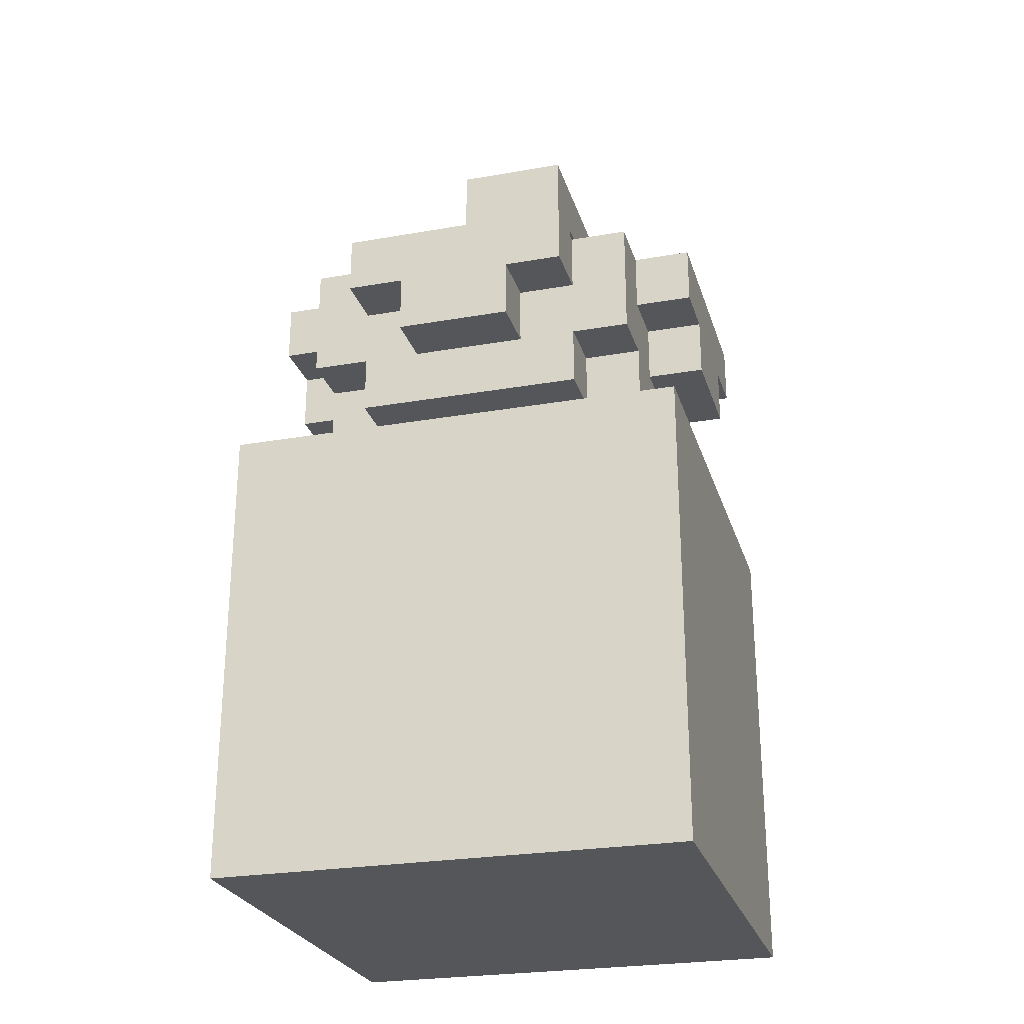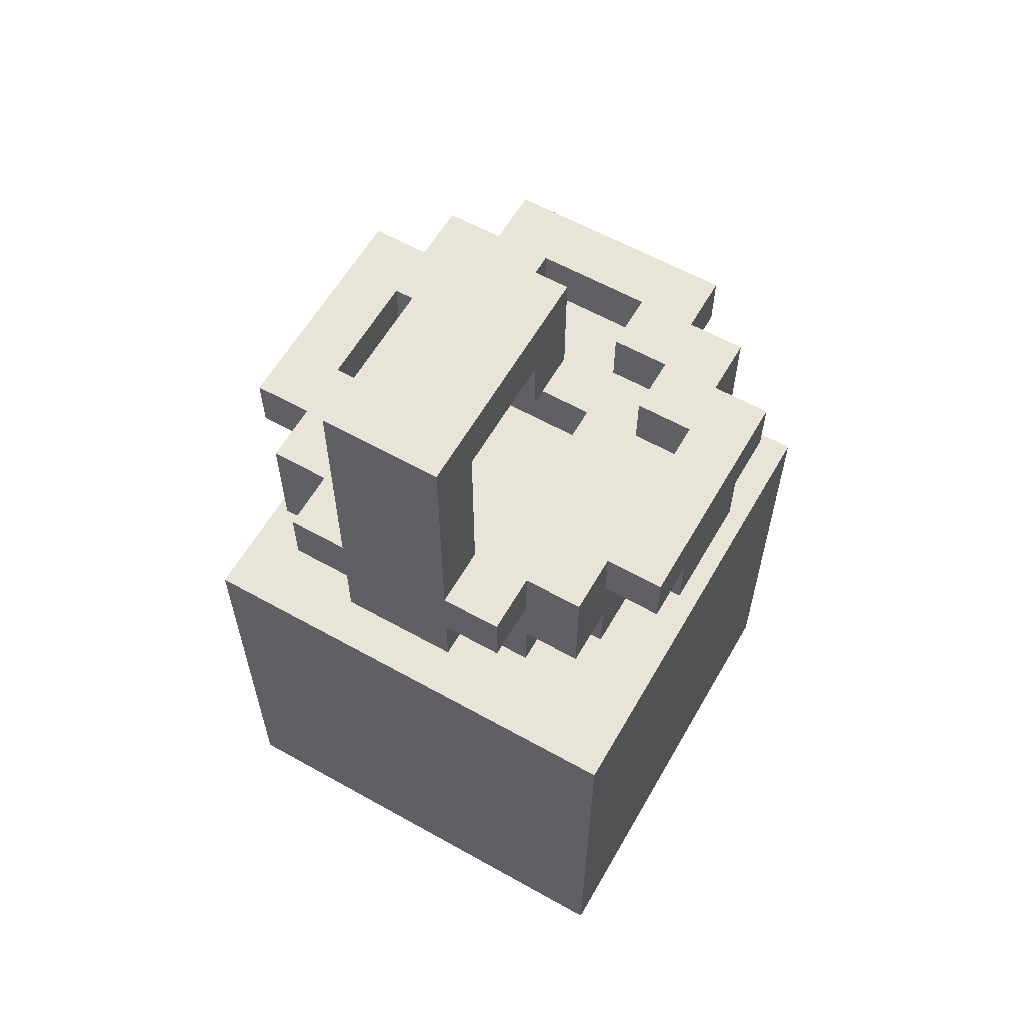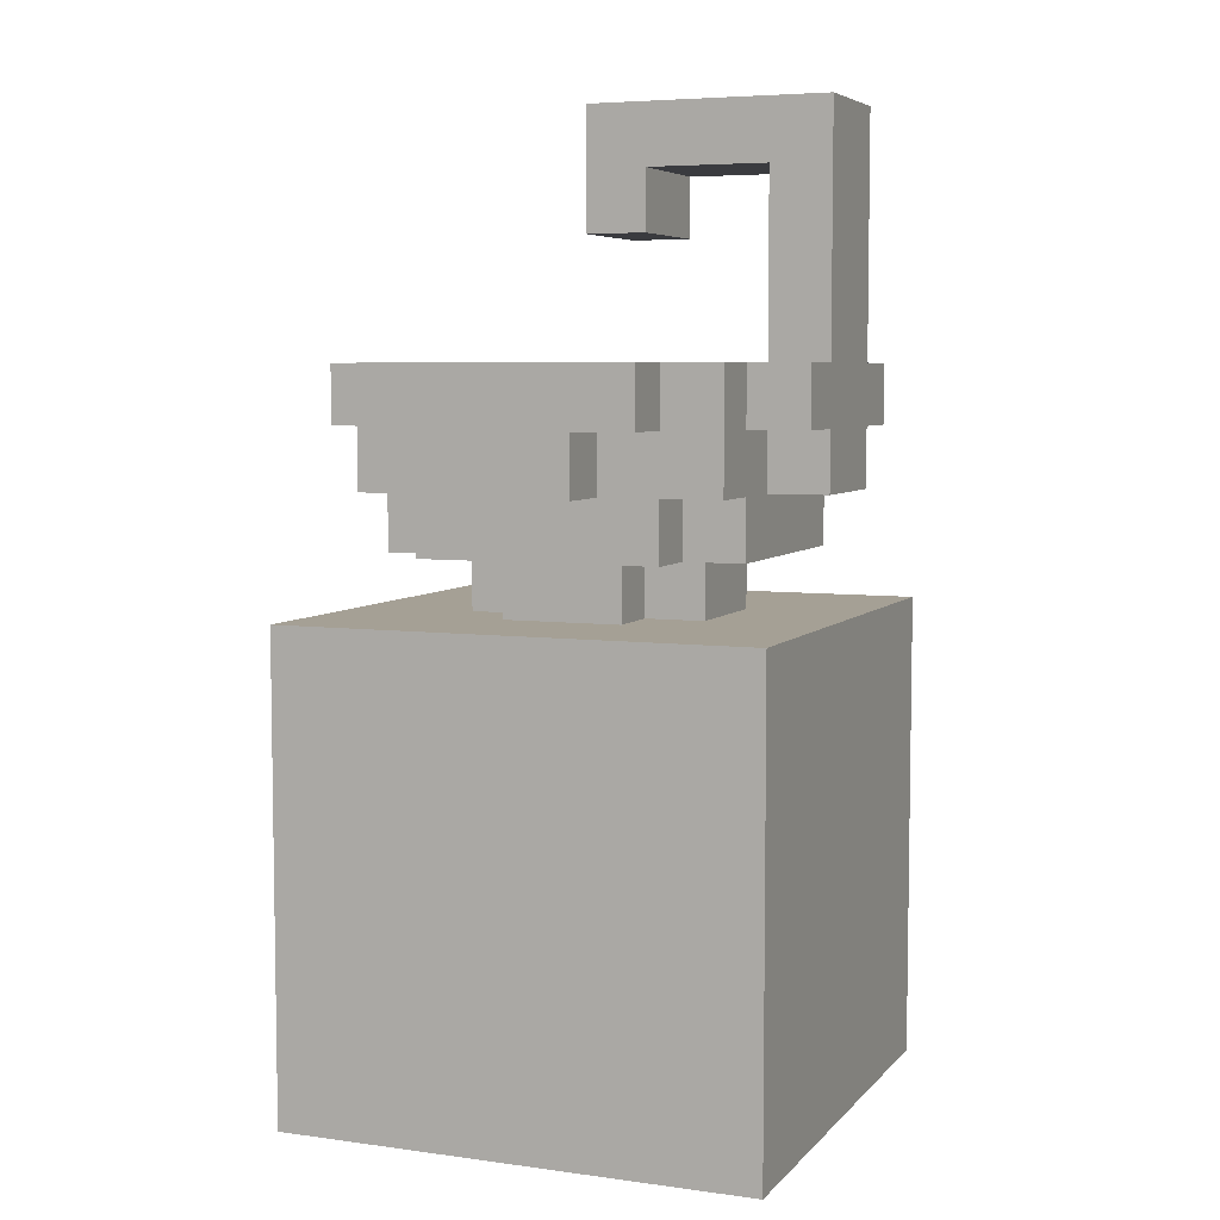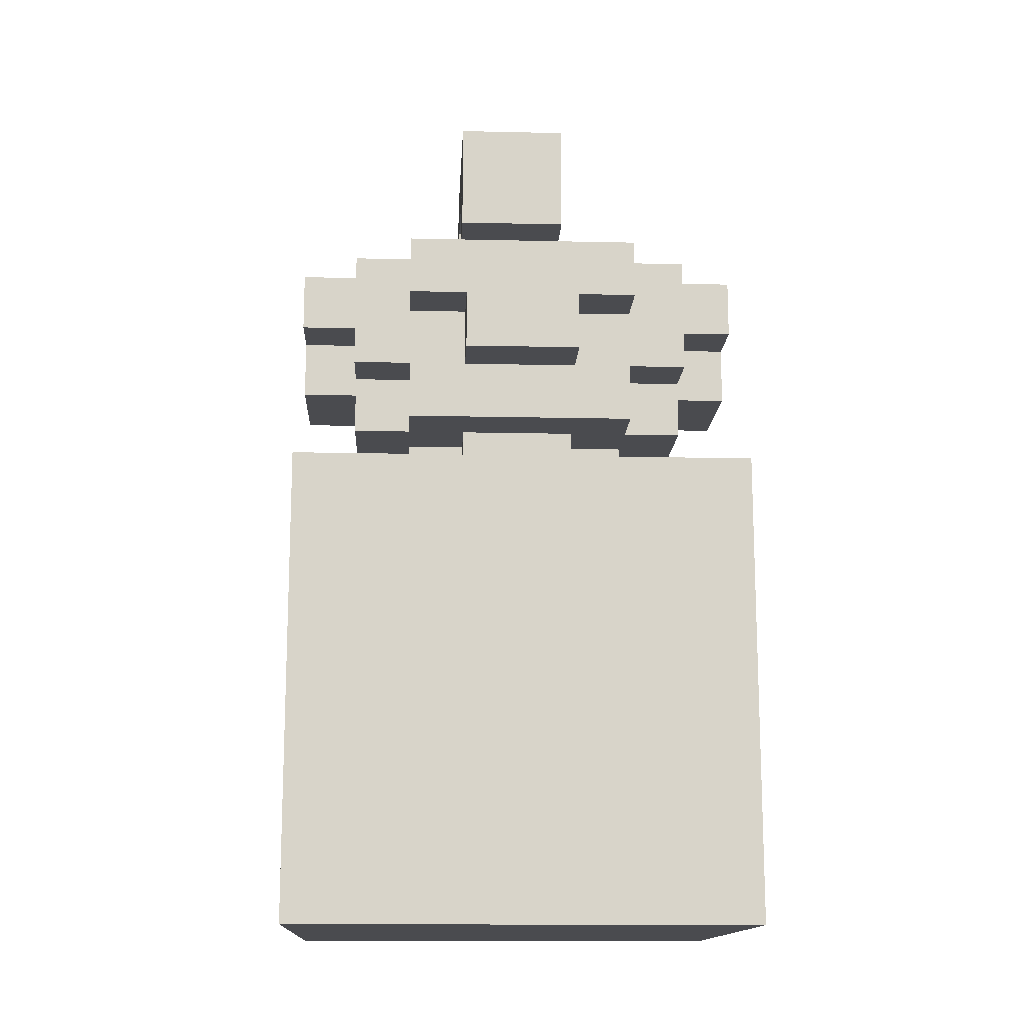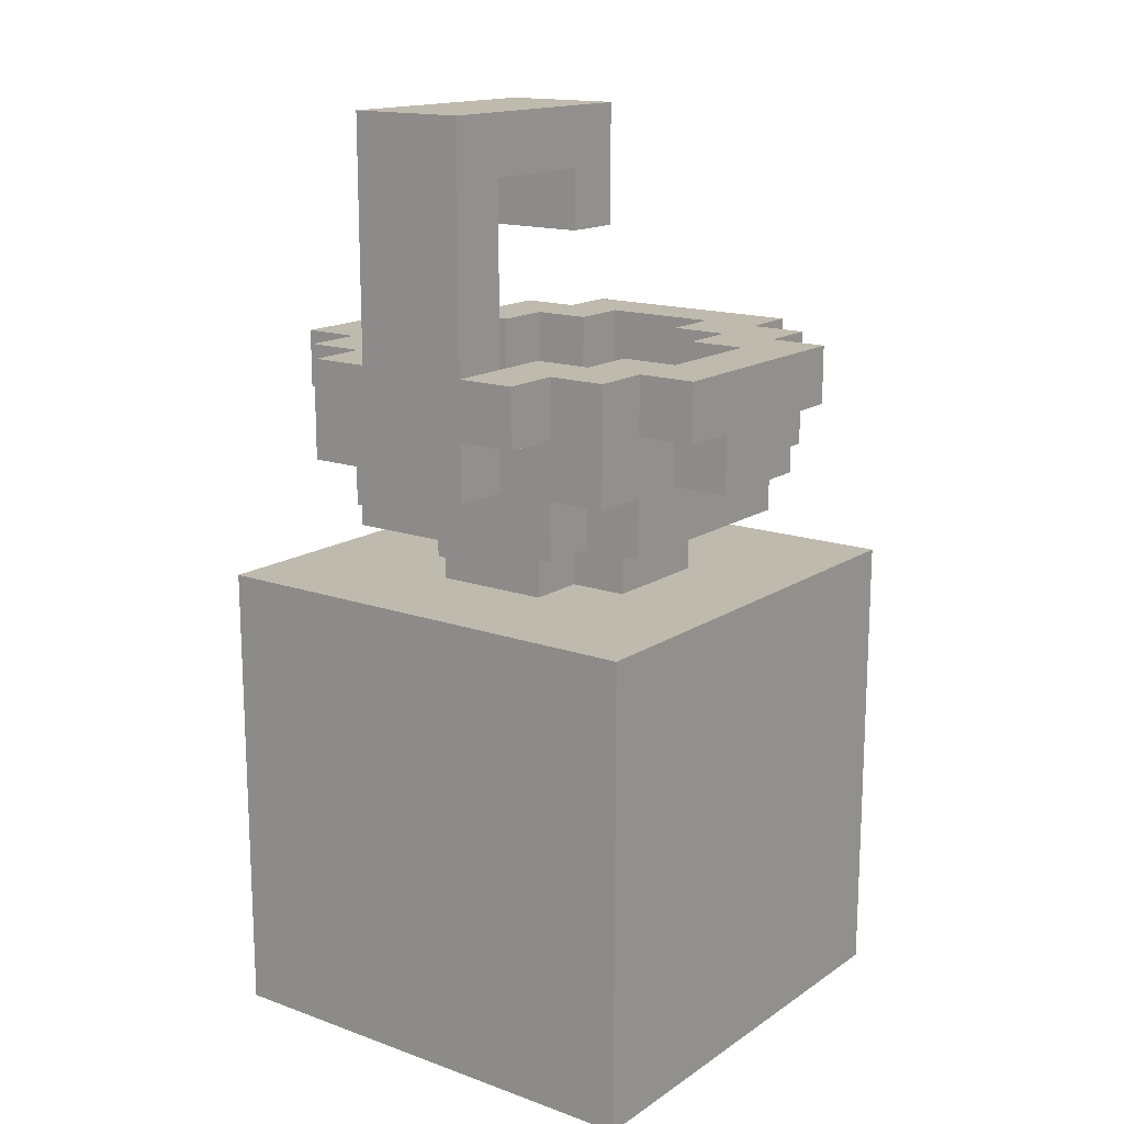
<metadata>
{"format":"obj","ext":"obj","renderer":"f3d","projection":"perspective","resolution":1024,"background":"white","views":[{"elev":-25.9,"azim":105.6,"up":"+Y"},{"elev":60.3,"azim":-60.2,"up":"+Y"},{"elev":5.9,"azim":-157.9,"up":"+Y"},{"elev":-14.3,"azim":87.2,"up":"+Y"},{"elev":15.7,"azim":-53.4,"up":"+Y"}]}
</metadata>
<code>
g Bathroom_Sink_Simple
v -5 0 4
v -5 0 -4
v -5 8 4
v -5 8 -4
v -5 10 1
v -5 10 -1
v -5 11 2
v -5 11 1
v -5 11 -1
v -5 11 -2
v -5 12 2
v -5 12 1
v -5 12 -1
v -5 12 -2
v -5 16 1
v -5 16 -1
v -4 9 2
v -4 9 -2
v -4 10 3
v -4 10 2
v -4 10 1
v -4 10 -1
v -4 10 -2
v -4 10 -3
v -4 11 2
v -4 11 1
v -4 11 -1
v -4 11 -2
v -4 12 3
v -4 12 2
v -4 12 -2
v -4 12 -3
v -3 8 1
v -3 8 -1
v -3 9 3
v -3 9 2
v -3 9 1
v -3 9 -1
v -3 9 -2
v -3 9 -3
v -3 10 3
v -3 10 2
v -3 10 -2
v -3 10 -3
v -3 11 4
v -3 11 3
v -3 11 -3
v -3 11 -4
v -3 12 4
v -3 12 3
v -3 12 -3
v -3 12 -4
v -2 8 2
v -2 8 1
v -2 8 -1
v -2 8 -2
v -2 9 2
v -2 9 1
v -2 9 -1
v -2 9 -2
v -2 10 4
v -2 10 3
v -2 10 -3
v -2 10 -4
v -2 11 4
v -2 11 3
v -2 11 -3
v -2 11 -4
v -2 14 1
v -2 14 -1
v -2 15 1
v -2 15 -1
v 0 10 1
v 0 10 -1
v 0 11 3
v 0 11 2
v 0 11 1
v 0 11 -1
v 0 11 -2
v 0 11 -3
v 0 12 3
v 0 12 2
v 0 12 -2
v 0 12 -3
v 1 11 2
v 1 11 1
v 1 11 -1
v 1 11 -2
v 1 12 2
v 1 12 1
v 1 12 -1
v 1 12 -2
v 2 11 1
v 2 11 -1
v 2 12 1
v 2 12 -1
v -4 11 1
v -4 11 -1
v -4 12 1
v -4 12 -1
v -4 15 1
v -4 15 -1
v -3 11 2
v -3 11 1
v -3 11 -1
v -3 11 -2
v -3 12 2
v -3 12 1
v -3 12 -1
v -3 12 -2
v -2 10 1
v -2 10 -1
v -2 11 3
v -2 11 2
v -2 11 1
v -2 11 -1
v -2 11 -2
v -2 11 -3
v -2 12 3
v -2 12 2
v -2 12 -2
v -2 12 -3
v -1 14 1
v -1 14 -1
v -1 16 1
v -1 16 -1
v 0 8 2
v 0 8 1
v 0 8 -1
v 0 8 -2
v 0 9 2
v 0 9 1
v 0 9 -1
v 0 9 -2
v 0 10 4
v 0 10 3
v 0 10 -3
v 0 10 -4
v 0 11 4
v 0 11 3
v 0 11 -3
v 0 11 -4
v 1 8 1
v 1 8 -1
v 1 9 3
v 1 9 2
v 1 9 1
v 1 9 -1
v 1 9 -2
v 1 9 -3
v 1 10 3
v 1 10 2
v 1 10 -2
v 1 10 -3
v 1 11 4
v 1 11 3
v 1 11 -3
v 1 11 -4
v 1 12 4
v 1 12 3
v 1 12 -3
v 1 12 -4
v 2 9 2
v 2 9 -2
v 2 10 3
v 2 10 2
v 2 10 1
v 2 10 -1
v 2 10 -2
v 2 10 -3
v 2 11 2
v 2 11 1
v 2 11 -1
v 2 11 -2
v 2 12 3
v 2 12 2
v 2 12 -2
v 2 12 -3
v 3 0 4
v 3 0 -4
v 3 8 4
v 3 8 -4
v 3 10 1
v 3 10 -1
v 3 11 2
v 3 11 1
v 3 11 -1
v 3 11 -2
v 3 12 2
v 3 12 -2
v -5 0 4
v -5 8 4
v -3 11 4
v -3 12 4
v -2 10 4
v -2 11 4
v 0 10 4
v 0 11 4
v 1 11 4
v 1 12 4
v 3 0 4
v 3 8 4
v -4 10 3
v -4 12 3
v -3 9 3
v -3 10 3
v -3 11 3
v -3 12 3
v -2 10 3
v -2 11 3
v 0 10 3
v 0 11 3
v 1 9 3
v 1 10 3
v 1 11 3
v 1 12 3
v 2 10 3
v 2 12 3
v -5 11 2
v -5 12 2
v -4 9 2
v -4 10 2
v -4 11 2
v -4 12 2
v -3 9 2
v -3 10 2
v -2 8 2
v -2 9 2
v 0 8 2
v 0 9 2
v 1 9 2
v 1 10 2
v 2 9 2
v 2 10 2
v 2 11 2
v 2 12 2
v 3 11 2
v 3 12 2
v -5 10 1
v -5 11 1
v -5 12 1
v -5 16 1
v -4 10 1
v -4 11 1
v -4 12 1
v -4 15 1
v -3 8 1
v -3 9 1
v -2 8 1
v -2 9 1
v -2 14 1
v -2 15 1
v -1 14 1
v -1 16 1
v 0 8 1
v 0 9 1
v 1 8 1
v 1 9 1
v 2 10 1
v 2 11 1
v 3 10 1
v 3 11 1
v -4 11 -1
v -4 12 -1
v -3 11 -1
v -3 12 -1
v -2 10 -1
v -2 11 -1
v 0 10 -1
v 0 11 -1
v 1 11 -1
v 1 12 -1
v 2 11 -1
v 2 12 -1
v -3 11 -2
v -3 12 -2
v -2 11 -2
v -2 12 -2
v 0 11 -2
v 0 12 -2
v 1 11 -2
v 1 12 -2
v -2 11 -3
v -2 12 -3
v 0 11 -3
v 0 12 -3
v -2 11 3
v -2 12 3
v 0 11 3
v 0 12 3
v -3 11 2
v -3 12 2
v -2 11 2
v -2 12 2
v 0 11 2
v 0 12 2
v 1 11 2
v 1 12 2
v -4 11 1
v -4 12 1
v -3 11 1
v -3 12 1
v -2 10 1
v -2 11 1
v 0 10 1
v 0 11 1
v 1 11 1
v 1 12 1
v 2 11 1
v 2 12 1
v -5 10 -1
v -5 11 -1
v -5 12 -1
v -5 16 -1
v -4 10 -1
v -4 11 -1
v -4 12 -1
v -4 15 -1
v -3 8 -1
v -3 9 -1
v -2 8 -1
v -2 9 -1
v -2 14 -1
v -2 15 -1
v -1 14 -1
v -1 16 -1
v 0 8 -1
v 0 9 -1
v 1 8 -1
v 1 9 -1
v 2 10 -1
v 2 11 -1
v 3 10 -1
v 3 11 -1
v -5 11 -2
v -5 12 -2
v -4 9 -2
v -4 10 -2
v -4 11 -2
v -4 12 -2
v -3 9 -2
v -3 10 -2
v -2 8 -2
v -2 9 -2
v 0 8 -2
v 0 9 -2
v 1 9 -2
v 1 10 -2
v 2 9 -2
v 2 10 -2
v 2 11 -2
v 2 12 -2
v 3 11 -2
v 3 12 -2
v -4 10 -3
v -4 12 -3
v -3 9 -3
v -3 10 -3
v -3 11 -3
v -3 12 -3
v -2 10 -3
v -2 11 -3
v 0 10 -3
v 0 11 -3
v 1 9 -3
v 1 10 -3
v 1 11 -3
v 1 12 -3
v 2 10 -3
v 2 12 -3
v -5 0 -4
v -5 8 -4
v -3 11 -4
v -3 12 -4
v -2 10 -4
v -2 11 -4
v 0 10 -4
v 0 11 -4
v 1 11 -4
v 1 12 -4
v 3 0 -4
v 3 8 -4
v -5 0 4
v 3 0 4
v -5 0 -4
v 3 0 -4
v -3 9 3
v 1 9 3
v -4 9 2
v -3 9 2
v -2 9 2
v 0 9 2
v 1 9 2
v 2 9 2
v -3 9 1
v -2 9 1
v 0 9 1
v 1 9 1
v -3 9 -1
v -2 9 -1
v 0 9 -1
v 1 9 -1
v -4 9 -2
v -3 9 -2
v -2 9 -2
v 0 9 -2
v 1 9 -2
v 2 9 -2
v -3 9 -3
v 1 9 -3
v -2 10 4
v 0 10 4
v -4 10 3
v -3 10 3
v -2 10 3
v 0 10 3
v 1 10 3
v 2 10 3
v -4 10 2
v -3 10 2
v 1 10 2
v 2 10 2
v -5 10 1
v -4 10 1
v 2 10 1
v 3 10 1
v -5 10 -1
v -4 10 -1
v 2 10 -1
v 3 10 -1
v -4 10 -2
v -3 10 -2
v 1 10 -2
v 2 10 -2
v -4 10 -3
v -3 10 -3
v -2 10 -3
v 0 10 -3
v 1 10 -3
v 2 10 -3
v -2 10 -4
v 0 10 -4
v -3 11 4
v -2 11 4
v 0 11 4
v 1 11 4
v -3 11 3
v -2 11 3
v 0 11 3
v 1 11 3
v -5 11 2
v -4 11 2
v 2 11 2
v 3 11 2
v -5 11 1
v -4 11 1
v 2 11 1
v 3 11 1
v -5 11 -1
v -4 11 -1
v 2 11 -1
v 3 11 -1
v -5 11 -2
v -4 11 -2
v 2 11 -2
v 3 11 -2
v -3 11 -3
v -2 11 -3
v 0 11 -3
v 1 11 -3
v -3 11 -4
v -2 11 -4
v 0 11 -4
v 1 11 -4
v -2 14 1
v -1 14 1
v -2 14 -1
v -1 14 -1
v -4 15 1
v -2 15 1
v -4 15 -1
v -2 15 -1
v -5 8 4
v 3 8 4
v -2 8 2
v 0 8 2
v -3 8 1
v -2 8 1
v 0 8 1
v 1 8 1
v -3 8 -1
v -2 8 -1
v 0 8 -1
v 1 8 -1
v -2 8 -2
v 0 8 -2
v -5 8 -4
v 3 8 -4
v -2 10 1
v 0 10 1
v -2 10 -1
v 0 10 -1
v -2 11 3
v 0 11 3
v -3 11 2
v -2 11 2
v 0 11 2
v 1 11 2
v -4 11 1
v -3 11 1
v -2 11 1
v 0 11 1
v 1 11 1
v 2 11 1
v -4 11 -1
v -3 11 -1
v -2 11 -1
v 0 11 -1
v 1 11 -1
v 2 11 -1
v -3 11 -2
v -2 11 -2
v 0 11 -2
v 1 11 -2
v -2 11 -3
v 0 11 -3
v -3 12 4
v 1 12 4
v -4 12 3
v -3 12 3
v -2 12 3
v 0 12 3
v 1 12 3
v 2 12 3
v -5 12 2
v -4 12 2
v -3 12 2
v -2 12 2
v 0 12 2
v 1 12 2
v 2 12 2
v 3 12 2
v -5 12 1
v -4 12 1
v -3 12 1
v 1 12 1
v 2 12 1
v -5 12 -1
v -4 12 -1
v -3 12 -1
v 1 12 -1
v 2 12 -1
v -5 12 -2
v -4 12 -2
v -3 12 -2
v -2 12 -2
v 0 12 -2
v 1 12 -2
v 2 12 -2
v 3 12 -2
v -4 12 -3
v -3 12 -3
v -2 12 -3
v 0 12 -3
v 1 12 -3
v 2 12 -3
v -3 12 -4
v 1 12 -4
v -5 16 1
v -1 16 1
v -5 16 -1
v -1 16 -1
f 3 2 1
f 4 2 3
f 8 6 5
f 9 6 8
f 11 8 7
f 11 10 9
f 11 9 8
f 12 10 11
f 13 10 12
f 14 10 13
f 15 13 12
f 16 13 15
f 20 18 17
f 21 18 20
f 22 18 21
f 23 18 22
f 25 20 19
f 25 21 20
f 26 21 25
f 27 24 23
f 27 23 22
f 28 24 27
f 29 25 19
f 30 25 29
f 31 24 28
f 32 24 31
f 37 34 33
f 38 34 37
f 41 36 35
f 42 36 41
f 43 40 39
f 44 40 43
f 49 46 45
f 50 46 49
f 51 48 47
f 52 48 51
f 57 54 53
f 58 54 57
f 59 56 55
f 60 56 59
f 65 62 61
f 66 62 65
f 67 64 63
f 68 64 67
f 71 70 69
f 72 70 71
f 77 74 73
f 78 74 77
f 81 76 75
f 82 76 81
f 83 80 79
f 84 80 83
f 89 86 85
f 90 86 89
f 91 88 87
f 92 88 91
f 95 94 93
f 96 94 95
f 97 98 99
f 99 98 100
f 99 100 101
f 101 100 102
f 103 104 107
f 107 104 108
f 105 106 109
f 109 106 110
f 111 112 115
f 115 112 116
f 113 114 119
f 119 114 120
f 117 118 121
f 121 118 122
f 123 124 125
f 125 124 126
f 127 128 131
f 131 128 132
f 129 130 133
f 133 130 134
f 135 136 139
f 139 136 140
f 137 138 141
f 141 138 142
f 143 144 147
f 147 144 148
f 145 146 151
f 151 146 152
f 149 150 153
f 153 150 154
f 155 156 159
f 159 156 160
f 157 158 161
f 161 158 162
f 163 164 166
f 166 164 167
f 167 164 168
f 168 164 169
f 165 166 171
f 166 167 171
f 171 167 172
f 169 170 173
f 168 169 173
f 173 170 174
f 165 171 175
f 175 171 176
f 174 170 177
f 177 170 178
f 179 180 181
f 181 180 182
f 183 184 186
f 186 184 187
f 185 186 189
f 187 188 189
f 186 187 189
f 189 188 190
f 196 194 193
f 197 196 195
f 198 194 196
f 198 196 197
f 199 194 198
f 200 194 199
f 201 192 191
f 202 192 201
f 206 204 203
f 207 204 206
f 208 204 207
f 209 206 205
f 209 207 206
f 210 207 209
f 211 209 205
f 213 211 205
f 213 212 211
f 214 212 213
f 215 212 214
f 217 215 214
f 217 216 215
f 218 216 217
f 223 220 219
f 224 220 223
f 225 222 221
f 226 222 225
f 229 228 227
f 230 228 229
f 233 232 231
f 234 232 233
f 237 236 235
f 238 236 237
f 243 240 239
f 244 240 243
f 245 242 241
f 246 242 245
f 249 248 247
f 250 248 249
f 252 242 246
f 253 252 251
f 254 242 252
f 254 252 253
f 257 256 255
f 258 256 257
f 261 260 259
f 262 260 261
f 265 264 263
f 266 264 265
f 269 268 267
f 270 268 269
f 273 272 271
f 274 272 273
f 277 276 275
f 278 276 277
f 281 280 279
f 282 280 281
f 285 284 283
f 286 284 285
f 287 288 289
f 289 288 290
f 291 292 293
f 293 292 294
f 295 296 297
f 297 296 298
f 299 300 301
f 301 300 302
f 303 304 305
f 305 304 306
f 307 308 309
f 309 308 310
f 311 312 315
f 315 312 316
f 313 314 317
f 317 314 318
f 319 320 321
f 321 320 322
f 318 314 324
f 323 324 325
f 324 314 326
f 325 324 326
f 327 328 329
f 329 328 330
f 331 332 333
f 333 332 334
f 335 336 339
f 339 336 340
f 337 338 341
f 341 338 342
f 343 344 345
f 345 344 346
f 347 348 349
f 349 348 350
f 351 352 353
f 353 352 354
f 355 356 358
f 358 356 359
f 359 356 360
f 357 358 361
f 358 359 361
f 361 359 362
f 357 361 363
f 357 363 365
f 363 364 365
f 365 364 366
f 366 364 367
f 366 367 369
f 367 368 369
f 369 368 370
f 373 374 376
f 375 376 377
f 376 374 378
f 377 376 378
f 378 374 379
f 379 374 380
f 371 372 381
f 381 372 382
f 385 384 383
f 386 384 385
f 390 388 387
f 391 388 390
f 392 388 391
f 393 388 392
f 395 390 389
f 395 391 390
f 396 391 395
f 397 394 393
f 397 393 392
f 398 394 397
f 399 395 389
f 402 394 398
f 403 400 399
f 403 399 389
f 404 400 403
f 405 400 404
f 406 402 401
f 407 394 402
f 407 402 406
f 408 394 407
f 409 405 404
f 409 406 405
f 409 407 406
f 410 407 409
f 415 412 411
f 416 412 415
f 419 414 413
f 420 414 419
f 421 418 417
f 422 418 421
f 427 424 423
f 428 424 427
f 429 426 425
f 430 426 429
f 435 432 431
f 436 432 435
f 439 434 433
f 440 434 439
f 441 438 437
f 442 438 441
f 447 444 443
f 448 444 447
f 449 446 445
f 450 446 449
f 455 452 451
f 456 452 455
f 457 454 453
f 458 454 457
f 463 460 459
f 464 460 463
f 465 462 461
f 466 462 465
f 471 468 467
f 472 468 471
f 473 470 469
f 474 470 473
f 477 476 475
f 478 476 477
f 481 480 479
f 482 480 481
f 483 484 485
f 485 484 486
f 483 485 487
f 487 485 488
f 486 484 489
f 489 484 490
f 483 487 491
f 490 484 494
f 491 492 495
f 493 494 496
f 491 495 497
f 495 496 497
f 483 491 497
f 496 494 498
f 497 496 498
f 494 484 498
f 499 500 501
f 501 500 502
f 503 504 506
f 506 504 507
f 505 506 510
f 507 508 510
f 506 507 510
f 510 508 511
f 511 508 512
f 512 508 513
f 509 510 515
f 510 511 515
f 515 511 516
f 516 511 517
f 513 514 518
f 512 513 518
f 518 514 519
f 519 514 520
f 516 517 521
f 518 519 521
f 517 518 521
f 521 519 522
f 522 519 523
f 523 519 524
f 522 523 525
f 525 523 526
f 527 528 530
f 530 528 531
f 531 528 532
f 532 528 533
f 529 530 536
f 530 531 536
f 536 531 537
f 537 531 538
f 532 533 539
f 533 534 539
f 539 534 540
f 540 534 541
f 536 537 543
f 535 536 543
f 543 537 544
f 544 537 545
f 541 542 546
f 540 541 546
f 546 542 547
f 547 542 552
f 549 550 553
f 548 549 553
f 553 550 554
f 554 550 555
f 551 552 558
f 552 542 559
f 558 552 559
f 559 542 560
f 555 556 561
f 554 555 561
f 561 556 562
f 562 556 563
f 557 558 564
f 558 559 564
f 564 559 565
f 565 559 566
f 562 563 567
f 564 565 567
f 563 564 567
f 567 565 568
f 569 570 571
f 571 570 572

</code>
